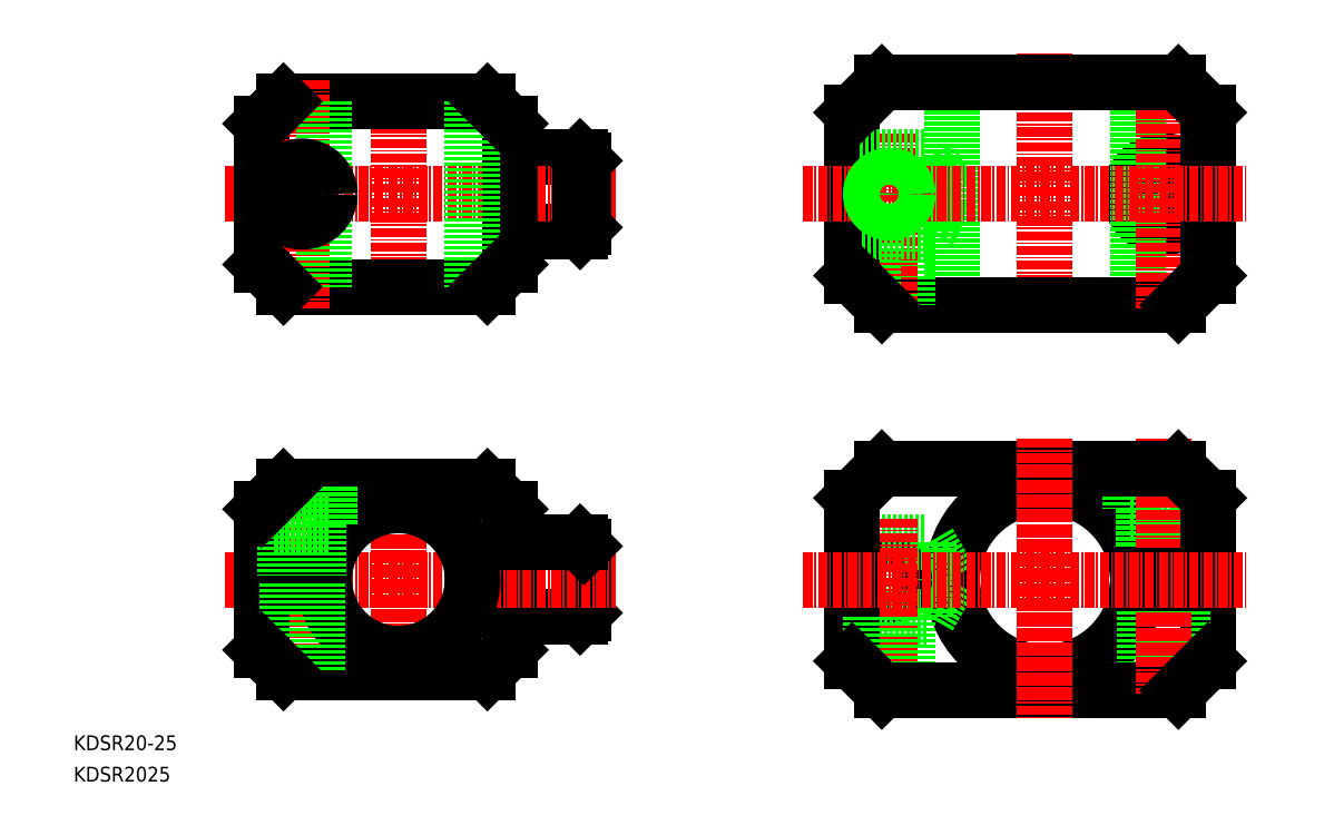
<metadata>
{"format":"dxf","ext":"dxf","renderer":"ezdxf+matplotlib","layout":"modelspace","background":"white","min_lineweight":24,"dpi":150}
</metadata>
<code>
0
SECTION
2
ENTITIES
0
TEXT
8
0
10
54.02
20
170.5
30
0
40
2
1
KDSR20-25
0
LINE
8
CENTER
10
97.84
20
260.9
30
0
11
97.84
21
230.1
31
0
0
LINE
8
0
10
112.8
20
250.5
30
0
11
122.3
21
250.5
31
0
0
LINE
8
0
10
112.8
20
240.5
30
0
11
122.3
21
240.5
31
0
0
LINE
8
CENTER
10
74.5
20
245.5
30
0
11
127.1
21
245.5
31
0
0
LINE
8
CENTER
10
97.84
20
205.5
30
0
11
97.84
21
181.5
31
0
0
LINE
8
0
10
109.8
20
258
30
0
11
82.34
21
258
31
0
0
CIRCLE
8
0
10
84.84
20
245.5
30
0
40
2.25
0
LINE
8
0
10
79.34
20
255
30
0
11
79.34
21
236
31
0
0
LINE
8
0
10
112.8
20
236
30
0
11
112.8
21
255
31
0
0
LINE
8
0
10
122.3
20
250.5
30
0
11
122.3
21
240.5
31
0
0
LINE
8
0
10
122.8
20
250
30
0
11
122.8
21
241
31
0
0
LINE
8
0
10
122.3
20
240.5
30
0
11
122.8
21
241
31
0
0
LINE
8
0
10
122.3
20
250.5
30
0
11
122.8
21
250
31
0
0
TEXT
8
0
10
54.02
20
166.2
30
0
40
2
1
KDSR2025
0
LINE
8
0
10
109.8
20
233
30
0
11
82.34
21
233
31
0
0
LINE
8
CENTER
10
84.84
20
260.9
30
0
11
84.84
21
230.1
31
0
0
LINE
8
0
10
107.8
20
258
30
0
11
107.8
21
233
31
0
0
LINE
8
0
10
87.84
20
258
30
0
11
87.84
21
233
31
0
0
LINE
8
CENTER
10
84.84
20
208.9
30
0
11
84.84
21
178.1
31
0
0
LINE
8
CENTER
10
97.84
20
208.9
30
0
11
97.84
21
178.1
31
0
0
LINE
8
0
10
79.34
20
203
30
0
11
79.34
21
194
31
0
0
LINE
8
0
10
112.8
20
184
30
0
11
112.8
21
203
31
0
0
LINE
8
0
10
122.3
20
198.5
30
0
11
122.3
21
188.5
31
0
0
LINE
8
0
10
122.8
20
198
30
0
11
122.8
21
189
31
0
0
LINE
8
0
10
109.8
20
181
30
0
11
82.34
21
181
31
0
0
LINE
8
0
10
112.8
20
188.5
30
0
11
122.3
21
188.5
31
0
0
LINE
8
0
10
122.3
20
188.5
30
0
11
122.8
21
189
31
0
0
LINE
8
CENTER
10
74.5
20
193.5
30
0
11
127.1
21
193.5
31
0
0
LINE
8
0
10
109.8
20
206
30
0
11
82.34
21
206
31
0
0
LINE
8
0
10
112.8
20
198.5
30
0
11
122.3
21
198.5
31
0
0
LINE
8
0
10
122.3
20
198.5
30
0
11
122.8
21
198
31
0
0
ARC
8
0
10
97.84
20
193.5
30
0
40
10
50
182.9
51
177.1
0
LINE
8
0
10
79.34
20
194
30
0
11
87.86
21
194
31
0
0
LINE
8
0
10
79.34
20
193
30
0
11
87.86
21
193
31
0
0
LINE
8
0
10
79.34
20
193
30
0
11
79.34
21
184
31
0
0
LINE
8
0
10
86.84
20
193
30
0
11
86.84
21
181
31
0
0
LINE
8
0
10
86.46
20
193
30
0
11
86.46
21
181
31
0
0
LINE
8
0
10
82.84
20
193
30
0
11
82.84
21
181
31
0
0
LINE
8
0
10
83.22
20
193
30
0
11
83.22
21
181
31
0
0
LINE
8
0
10
82.59
20
201
30
0
11
82.59
21
194
31
0
0
LINE
8
0
10
87.09
20
201
30
0
11
87.09
21
194
31
0
0
LINE
8
0
10
81.09
20
201
30
0
11
88.59
21
201
31
0
0
LINE
8
0
10
81.09
20
204.7
30
0
11
81.09
21
201
31
0
0
LINE
8
0
10
88.59
20
201
30
0
11
88.59
21
206
31
0
0
CIRCLE
8
0
10
84.84
20
245.5
30
0
40
3.75
0
LINE
8
0
10
207
20
193
30
0
11
207
21
182.5
31
0
0
ARC
8
0
10
185
20
193.5
30
0
40
12.5
50
2.292
51
357.7
0
LINE
8
0
10
196.5
20
203
30
0
11
205.5
21
203
31
0
0
LINE
8
0
10
205.5
20
203
30
0
11
205.5
21
206
31
0
0
LINE
8
0
10
196.5
20
208.5
30
0
11
196.5
21
203
31
0
0
LINE
8
0
10
203.5
20
193
30
0
11
203.5
21
179
31
0
0
LINE
8
0
10
203.1
20
193
30
0
11
203.1
21
178.6
31
0
0
LINE
8
0
10
198.5
20
193
30
0
11
198.5
21
178.5
31
0
0
LINE
8
0
10
199
20
193
30
0
11
199
21
178.5
31
0
0
LINE
8
CENTER
10
201
20
212.5
30
0
11
201
21
174.5
31
0
0
LINE
8
0
10
203.8
20
203
30
0
11
203.8
21
194
31
0
0
LINE
8
0
10
198.3
20
203
30
0
11
198.3
21
194
31
0
0
LINE
8
0
10
169.3
20
198.5
30
0
11
172.2
21
193.5
31
0
0
LINE
8
0
10
169.3
20
188.5
30
0
11
172.2
21
193.5
31
0
0
LINE
8
0
10
169.3
20
198.5
30
0
11
169.3
21
188.5
31
0
0
LINE
8
0
10
159
20
199.5
30
0
11
160
21
198.5
31
0
0
LINE
8
0
10
160
20
188.5
30
0
11
159
21
187.5
31
0
0
CIRCLE
8
0
10
164
20
193.5
30
0
40
2.5
0
CIRCLE
8
0
10
164
20
193.5
30
0
40
2.026
0
LINE
8
0
10
169
20
188.5
30
0
11
160
21
188.5
31
0
0
LINE
8
0
10
160
20
198.5
30
0
11
169
21
198.5
31
0
0
LINE
8
CENTER
10
164
20
201.7
30
0
11
164
21
178.1
31
0
0
LINE
8
0
10
159
20
204.5
30
0
11
159
21
182.5
31
0
0
LINE
8
0
10
166.2
20
188.5
30
0
11
166.2
21
178.5
31
0
0
LINE
8
0
10
166.5
20
188.5
30
0
11
166.5
21
178.5
31
0
0
LINE
8
0
10
161.9
20
188.5
30
0
11
161.9
21
179.6
31
0
0
LINE
8
0
10
161.5
20
188.5
30
0
11
161.5
21
180
31
0
0
LINE
8
0
10
163
20
178.5
30
0
11
203
21
178.5
31
0
0
LINE
8
CENTER
10
201
20
208.9
30
0
11
201
21
178.1
31
0
0
LINE
8
0
10
207
20
204.5
30
0
11
207
21
194
31
0
0
LINE
8
0
10
163
20
208.5
30
0
11
203
21
208.5
31
0
0
LINE
8
CENTER
10
185
20
212.5
30
0
11
185
21
174.5
31
0
0
CIRCLE
8
0
10
201
20
245.5
30
0
40
4.5
0
CIRCLE
8
0
10
201
20
245.5
30
0
40
2.75
0
LINE
8
CENTER
10
185
20
264.5
30
0
11
185
21
226.5
31
0
0
LINE
8
0
10
172.5
20
260.5
30
0
11
172.5
21
230.5
31
0
0
LINE
8
0
10
197.5
20
260.5
30
0
11
197.5
21
230.5
31
0
0
LINE
8
0
10
163
20
230.5
30
0
11
203
21
230.5
31
0
0
LINE
8
0
10
169.3
20
250.5
30
0
11
172.2
21
245.5
31
0
0
LINE
8
0
10
166.2
20
240.5
30
0
11
166.2
21
230.5
31
0
0
LINE
8
0
10
166.5
20
240.5
30
0
11
166.5
21
230.5
31
0
0
LINE
8
0
10
197.5
20
194
30
0
11
207
21
194
31
0
0
LINE
8
0
10
197.5
20
193
30
0
11
207
21
193
31
0
0
LINE
8
CENTER
10
185
20
208.9
30
0
11
185
21
178.1
31
0
0
LINE
8
0
10
169.3
20
250.5
30
0
11
169.3
21
240.5
31
0
0
LINE
8
0
10
169.3
20
240.5
30
0
11
172.2
21
245.5
31
0
0
LINE
8
CENTER
10
201
20
260.9
30
0
11
201
21
230.1
31
0
0
LINE
8
CENTER
10
164
20
253.7
30
0
11
164
21
230.1
31
0
0
LINE
8
0
10
207
20
256.5
30
0
11
207
21
234.5
31
0
0
LINE
8
0
10
159
20
251.5
30
0
11
160
21
250.5
31
0
0
LINE
8
0
10
160
20
240.5
30
0
11
159
21
239.5
31
0
0
LINE
8
0
10
161.9
20
240.5
30
0
11
161.9
21
231.6
31
0
0
LINE
8
0
10
161.5
20
240.5
30
0
11
161.5
21
232
31
0
0
LINE
8
0
10
159
20
256.5
30
0
11
159
21
234.5
31
0
0
LINE
8
CENTER
10
152.5
20
193.5
30
0
11
212.5
21
193.5
31
0
0
LINE
8
CENTER
10
152.5
20
245.5
30
0
11
212.5
21
245.5
31
0
0
LINE
8
0
10
160
20
250.5
30
0
11
169
21
250.5
31
0
0
LINE
8
0
10
169
20
240.5
30
0
11
160
21
240.5
31
0
0
LINE
8
0
10
163
20
260.5
30
0
11
203
21
260.5
31
0
0
CIRCLE
8
0
10
164
20
245.5
30
0
40
2.026
0
CIRCLE
8
0
10
164
20
245.5
30
0
40
2.5
0
LINE
8
0
10
109.8
20
258
30
0
11
112.8
21
255
31
0
0
LINE
8
0
10
82.34
20
258
30
0
11
79.34
21
255
31
0
0
LINE
8
0
10
112.8
20
236
30
0
11
109.8
21
233
31
0
0
LINE
8
0
10
82.34
20
233
30
0
11
79.34
21
236
31
0
0
LINE
8
0
10
109.8
20
206
30
0
11
112.8
21
203
31
0
0
LINE
8
0
10
112.8
20
184
30
0
11
109.8
21
181
31
0
0
LINE
8
0
10
79.34
20
203
30
0
11
82.34
21
206
31
0
0
LINE
8
0
10
82.34
20
181
30
0
11
79.34
21
184
31
0
0
LINE
8
0
10
203
20
260.5
30
0
11
207
21
256.5
31
0
0
LINE
8
0
10
207
20
234.5
30
0
11
203
21
230.5
31
0
0
LINE
8
0
10
159
20
234.5
30
0
11
163
21
230.5
31
0
0
LINE
8
0
10
163
20
260.5
30
0
11
159
21
256.5
31
0
0
LINE
8
0
10
163
20
208.5
30
0
11
159
21
204.5
31
0
0
LINE
8
0
10
159
20
182.5
30
0
11
163
21
178.5
31
0
0
LINE
8
0
10
203
20
208.5
30
0
11
207
21
204.5
31
0
0
LINE
8
0
10
207
20
182.5
30
0
11
203
21
178.5
31
0
0
ENDSEC
0
EOF

</code>
